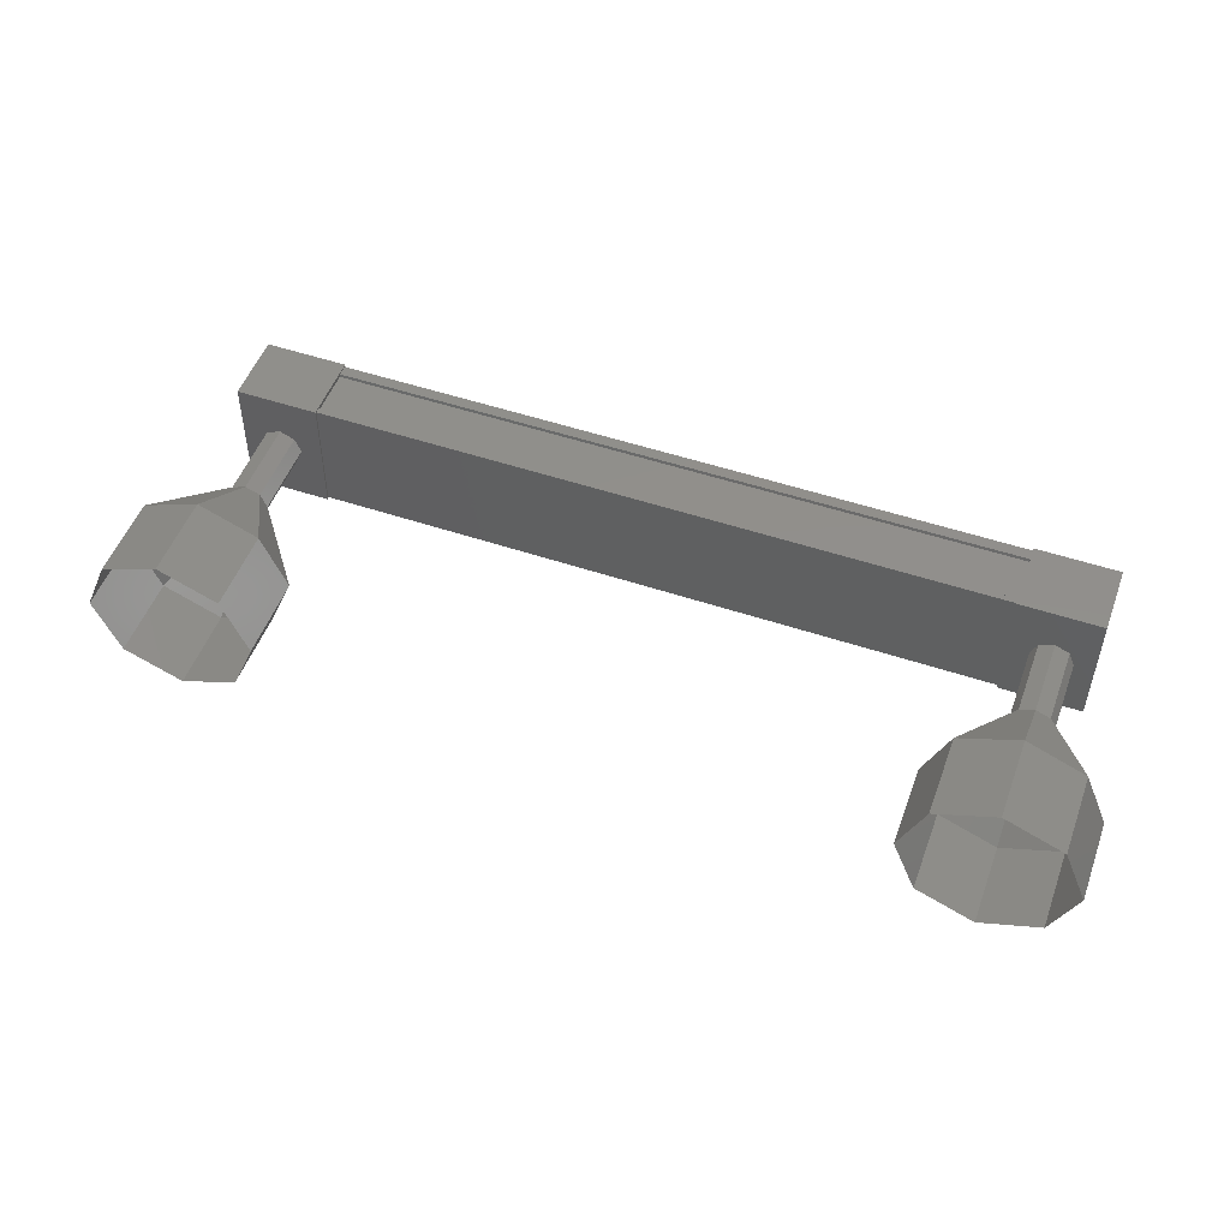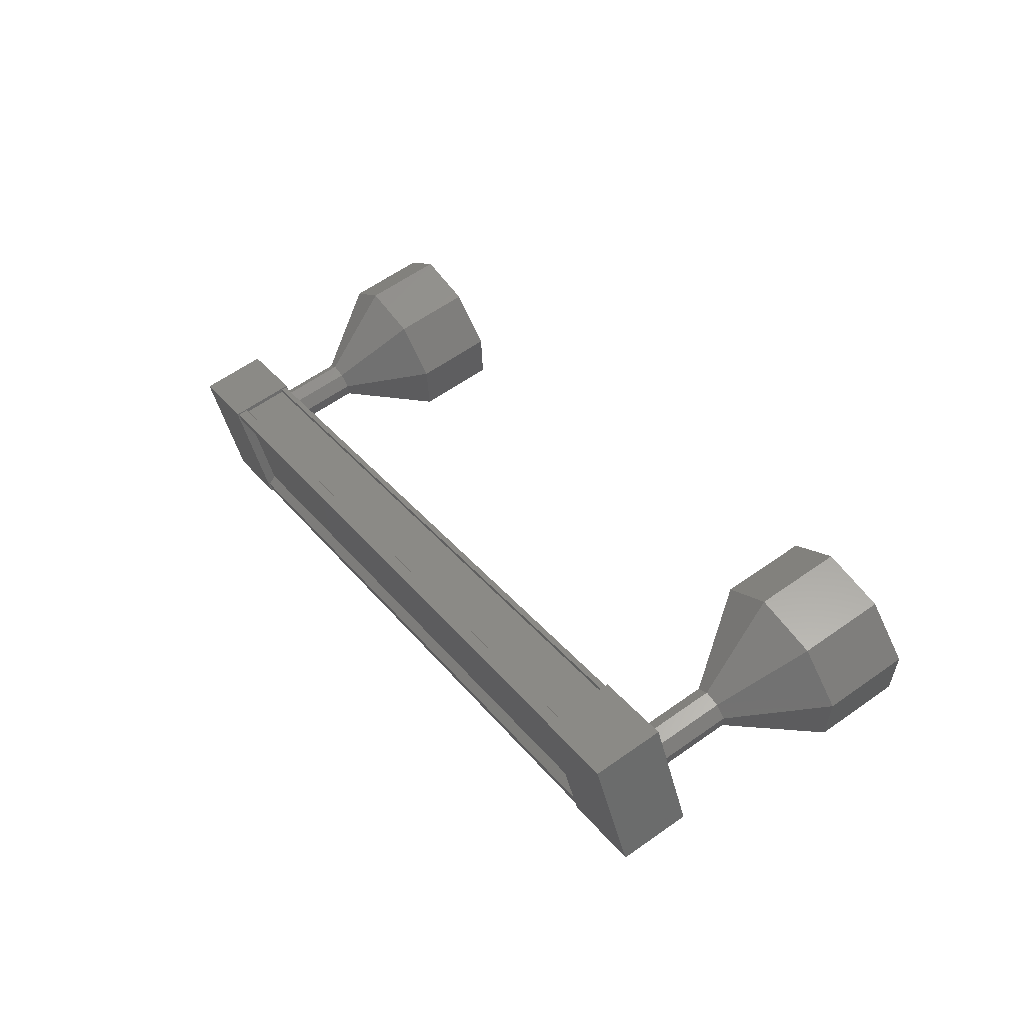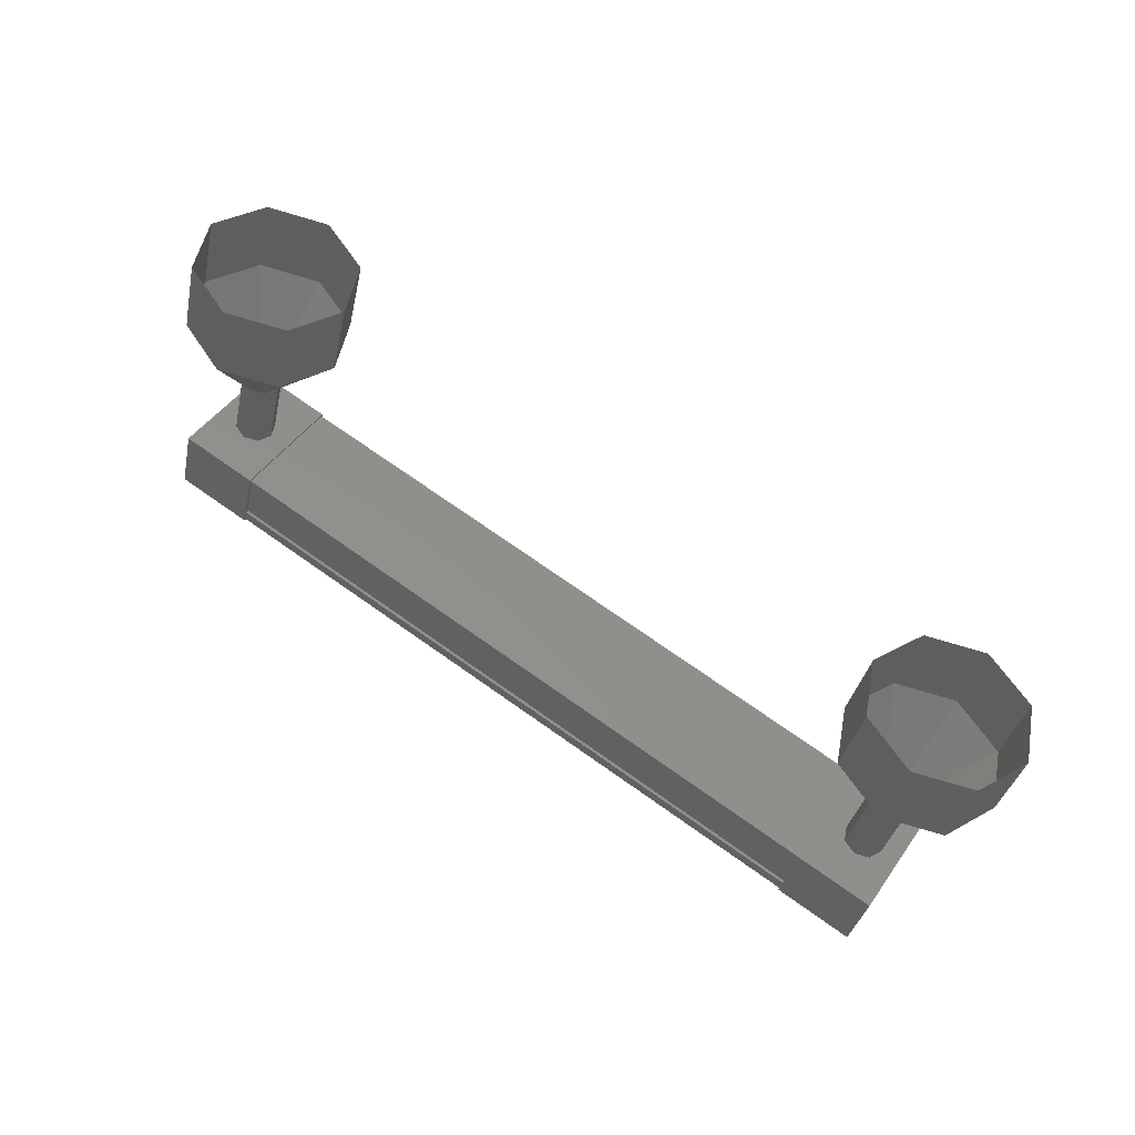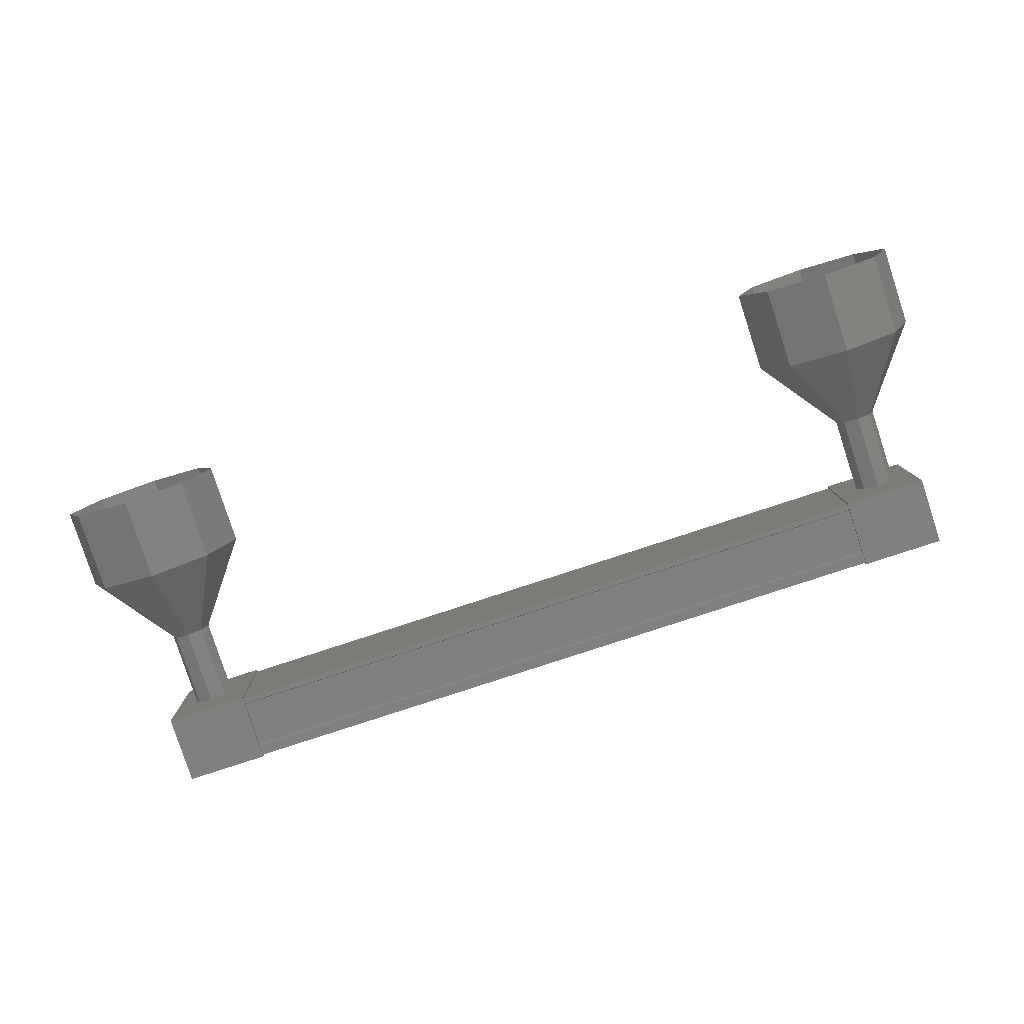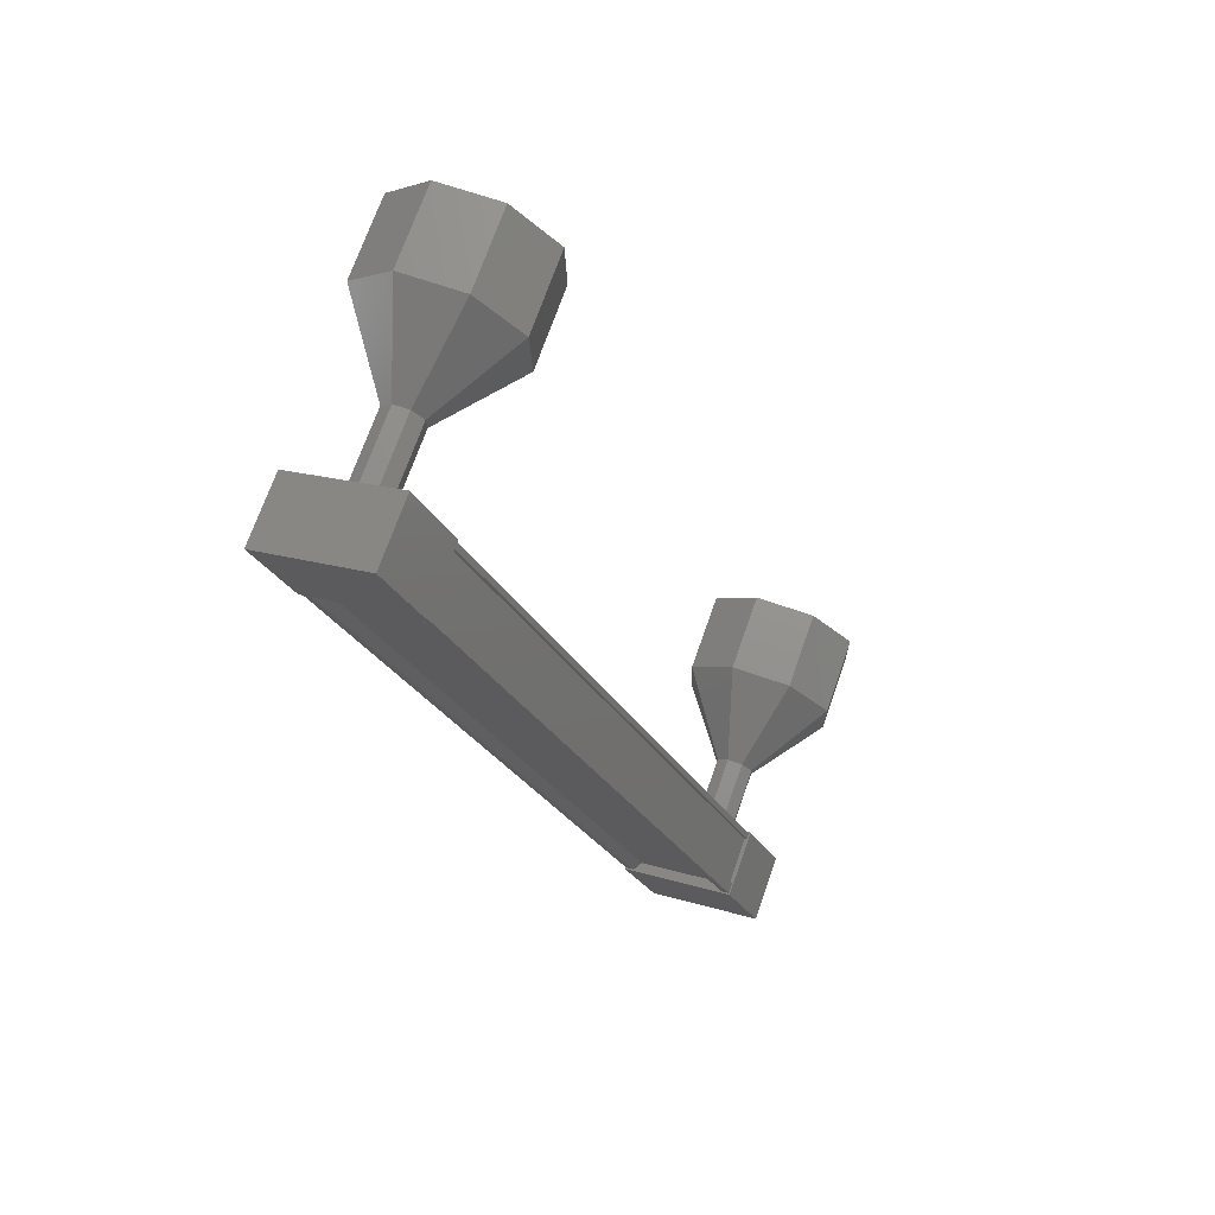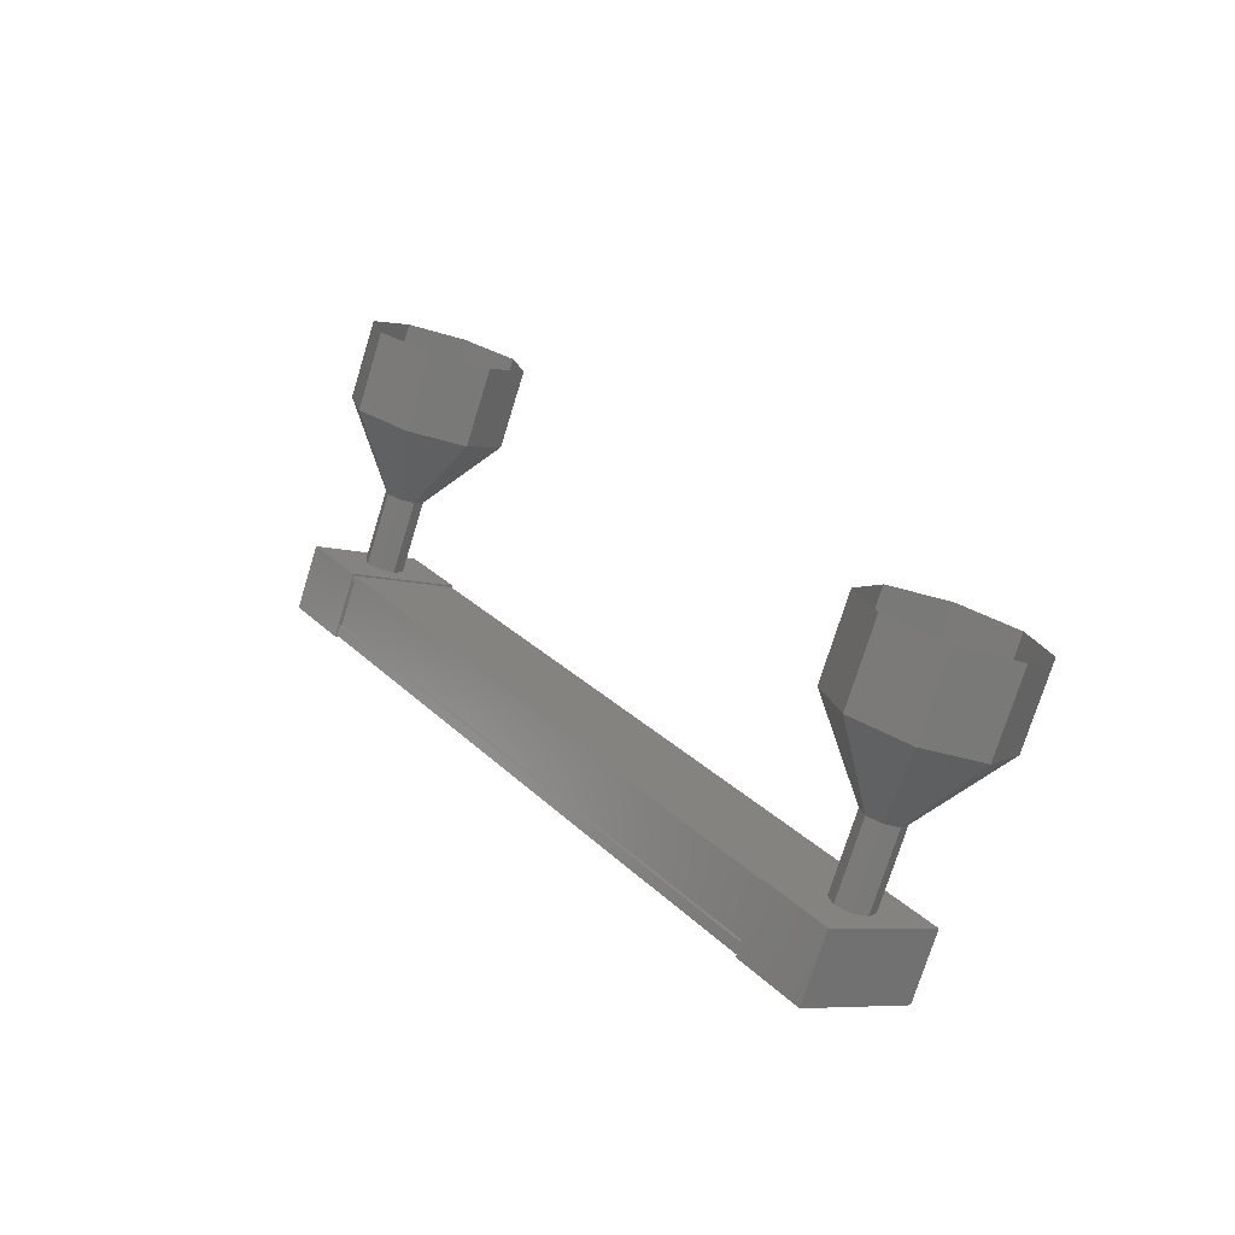
<metadata>
{"format":"stl","ext":"stl","renderer":"f3d","projection":"perspective","resolution":1024,"background":"white","views":[{"elev":73.2,"azim":-161.4,"up":"+Z"},{"elev":24.4,"azim":57.9,"up":"+Z"},{"elev":70.9,"azim":-137.6,"up":"+Y"},{"elev":-58.6,"azim":-163.3,"up":"+Z"},{"elev":-26.8,"azim":-60.4,"up":"+Y"},{"elev":26.3,"azim":-117.1,"up":"+Y"}]}
</metadata>
<code>
# stl→obj: 105 verts, 152 faces
v 416.3 -469.6 105.4
v 416.2 -469.7 105.3
v 425.4 -469.7 104.2
v 425.4 -469.7 104.1
v 425.6 -470 105.3
v 425.6 -470.2 105.4
v 416.4 -470.2 106.5
v 425.6 -470.2 105.5
v 416.4 -470.2 106.6
v 425.6 -469.5 105.7
v 416.4 -469.5 106.8
v 416.4 -470.1 106.6
v 425.4 -469.6 104.3
v 416.4 -470 106.5
v 425.6 -470.1 105.5
v 425.9 -469.7 104
v 426.2 -469.4 105.7
v 426.1 -470.2 105.4
v 425.1 -470.2 105.5
v 425 -469.7 104.1
v 425.2 -469.4 105.8
v 425 -468.9 104.4
v 426 -468.9 104.3
v 416.9 -470.2 106.5
v 416.7 -469.7 105.1
v 416.9 -469.4 106.8
v 416.7 -468.9 105.4
v 415.7 -468.9 105.6
v 415.7 -469.7 105.3
v 415.9 -470.2 106.7
v 415.9 -469.4 107
v 416.2 -469.7 105.2
v 416.2 -469.6 105.3
v 425.4 -469.6 104.1
v 425.4 -469.6 104.2
v 416.3 -469 105.5
v 425.5 -469 104.4
v 425.4 -469 104.4
v 416.3 -468.9 105.5
v 425.5 -468.9 104.4
v 416.4 -469.5 106.9
v 415.4 -467.4 107
v 415.4 -466.4 107.4
v 415.6 -467.1 106.3
v 415.7 -466.2 106.7
v 416.3 -467 106
v 416.3 -466.1 106.3
v 417 -467.1 106.2
v 417.1 -466.2 106.5
v 417.4 -467.4 106.8
v 417.4 -466.4 107.1
v 417.2 -467.6 107.5
v 417.2 -466.7 107.8
v 416.5 -467.7 107.8
v 416.5 -466.8 108.2
v 415.8 -467.6 107.6
v 415.8 -466.7 108
v 425.8 -468.4 105.5
v 425.8 -469.2 105
v 425.9 -468.3 105.4
v 425.7 -469.2 104.9
v 425.8 -468.2 105.2
v 425.6 -469.1 104.8
v 425.6 -468.2 105.2
v 425.4 -469.2 104.9
v 425.4 -468.2 105.3
v 425.3 -469.2 105.1
v 425.4 -468.3 105.4
v 425.4 -469.3 105.2
v 425.5 -468.4 105.6
v 425.6 -469.3 105.3
v 425.7 -468.4 105.6
v 425.8 -469.3 105.2
v 426.5 -466.7 106.7
v 426.7 -467.4 105.6
v 426.7 -466.4 106
v 426.3 -467.1 105
v 426.3 -466.2 105.4
v 425.6 -467 104.8
v 425.6 -466.1 105.2
v 424.9 -467.1 105.2
v 424.9 -466.2 105.5
v 424.7 -467.4 105.9
v 424.7 -466.4 106.2
v 425 -467.6 106.5
v 425.1 -466.7 106.9
v 425.8 -467.7 106.7
v 425.8 -466.8 107
v 426.5 -467.6 106.3
v 416.1 -469.2 106.2
v 416.1 -468.3 106.6
v 416.1 -469.2 106
v 416.2 -468.2 106.4
v 416.3 -469.1 106
v 416.3 -468.2 106.3
v 416.5 -469.2 106
v 416.5 -468.2 106.4
v 416.6 -469.2 106.2
v 416.6 -468.3 106.5
v 416.5 -469.3 106.3
v 416.5 -468.4 106.7
v 416.3 -469.3 106.4
v 416.4 -468.4 106.8
v 416.1 -469.3 106.4
v 416.2 -468.4 106.7
f 1 2 3
f 3 2 4
f 5 6 7
f 7 6 8
f 8 9 7
f 10 11 10
f 10 11 11
f 11 12 10
f 3 13 1
f 1 13 5
f 5 14 1
f 7 14 5
f 9 8 12
f 12 8 15
f 15 12 12
f 15 12 15
f 10 12 15
f 16 17 18
f 18 17 19
f 19 20 18
f 21 20 19
f 22 20 21
f 21 17 22
f 22 17 23
f 23 17 16
f 16 20 23
f 18 20 16
f 24 25 26
f 26 25 27
f 27 28 26
f 25 28 27
f 29 28 25
f 25 30 29
f 29 30 28
f 28 30 31
f 31 26 28
f 30 26 31
f 24 26 30
f 30 25 24
f 2 32 4
f 4 32 33
f 33 34 4
f 33 34 33
f 35 34 33
f 33 36 35
f 35 36 37
f 37 36 36
f 36 38 37
f 39 38 36
f 40 38 39
f 39 41 40
f 40 41 10
f 10 41 10
f 21 19 17
f 20 22 23
f 41 11 10
f 42 43 44
f 44 43 45
f 45 46 44
f 47 46 45
f 48 46 47
f 47 49 48
f 48 49 50
f 50 49 51
f 51 52 50
f 53 52 51
f 54 52 53
f 53 55 54
f 54 55 56
f 56 55 57
f 57 42 56
f 43 42 57
f 58 59 60
f 60 59 61
f 61 62 60
f 63 62 61
f 64 62 63
f 63 65 64
f 64 65 66
f 66 65 67
f 67 68 66
f 69 68 67
f 70 68 69
f 69 71 70
f 70 71 72
f 72 71 73
f 73 58 72
f 59 58 73
f 74 75 76
f 76 75 77
f 77 78 76
f 79 78 77
f 80 78 79
f 79 81 80
f 80 81 82
f 82 81 83
f 83 84 82
f 85 84 83
f 86 84 85
f 85 87 86
f 86 87 88
f 88 87 89
f 89 74 88
f 75 74 89
f 89 60 75
f 75 60 62
f 62 77 75
f 64 77 62
f 79 77 64
f 64 66 79
f 79 66 81
f 81 66 68
f 68 83 81
f 70 83 68
f 85 83 70
f 70 72 85
f 85 72 87
f 87 72 58
f 58 89 87
f 60 89 58
f 90 91 92
f 92 91 93
f 93 94 92
f 95 94 93
f 96 94 95
f 95 97 96
f 96 97 98
f 98 97 99
f 99 100 98
f 101 100 99
f 102 100 101
f 101 103 102
f 102 103 104
f 104 103 105
f 105 90 104
f 91 90 105
f 105 56 91
f 91 56 42
f 42 93 91
f 44 93 42
f 95 93 44
f 44 46 95
f 95 46 97
f 97 46 48
f 48 99 97
f 50 99 48
f 101 99 50
f 50 52 101
f 101 52 103
f 103 52 54
f 54 105 103
f 56 105 54

</code>
